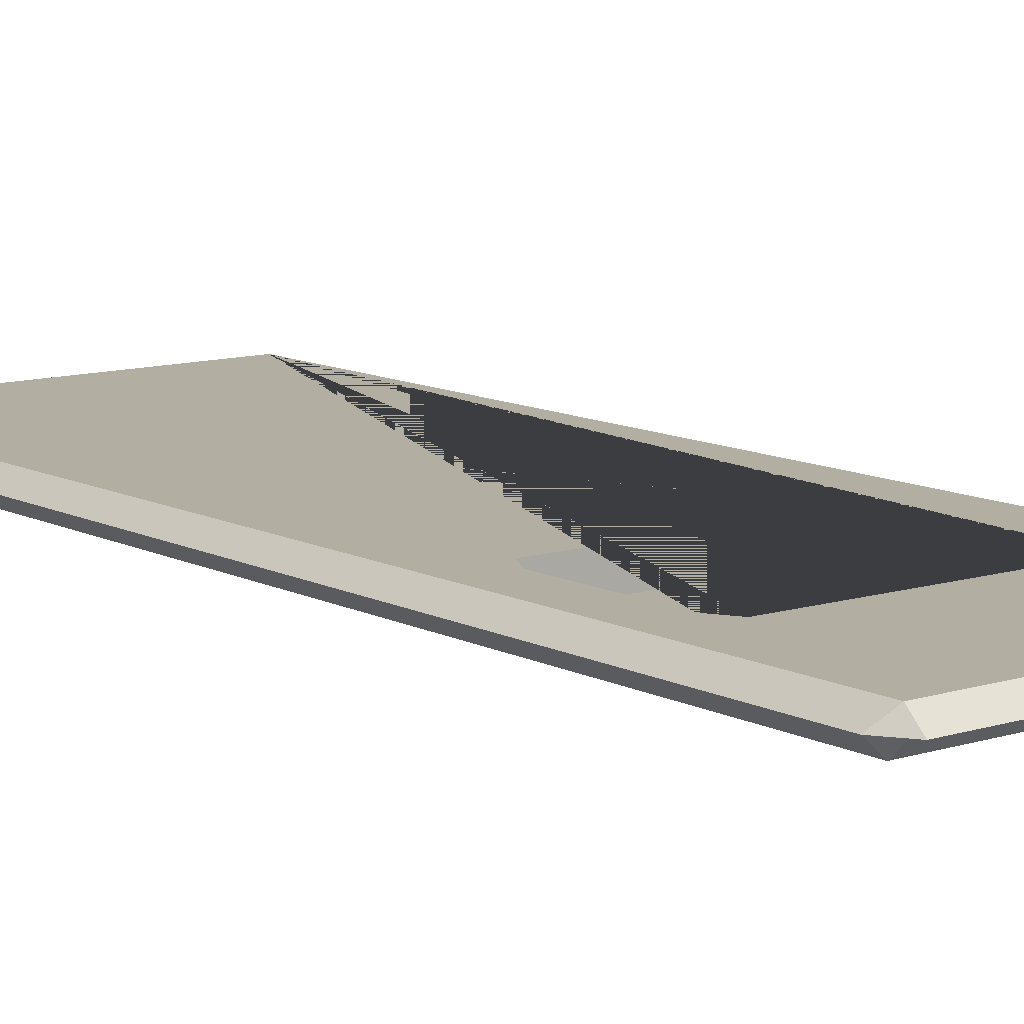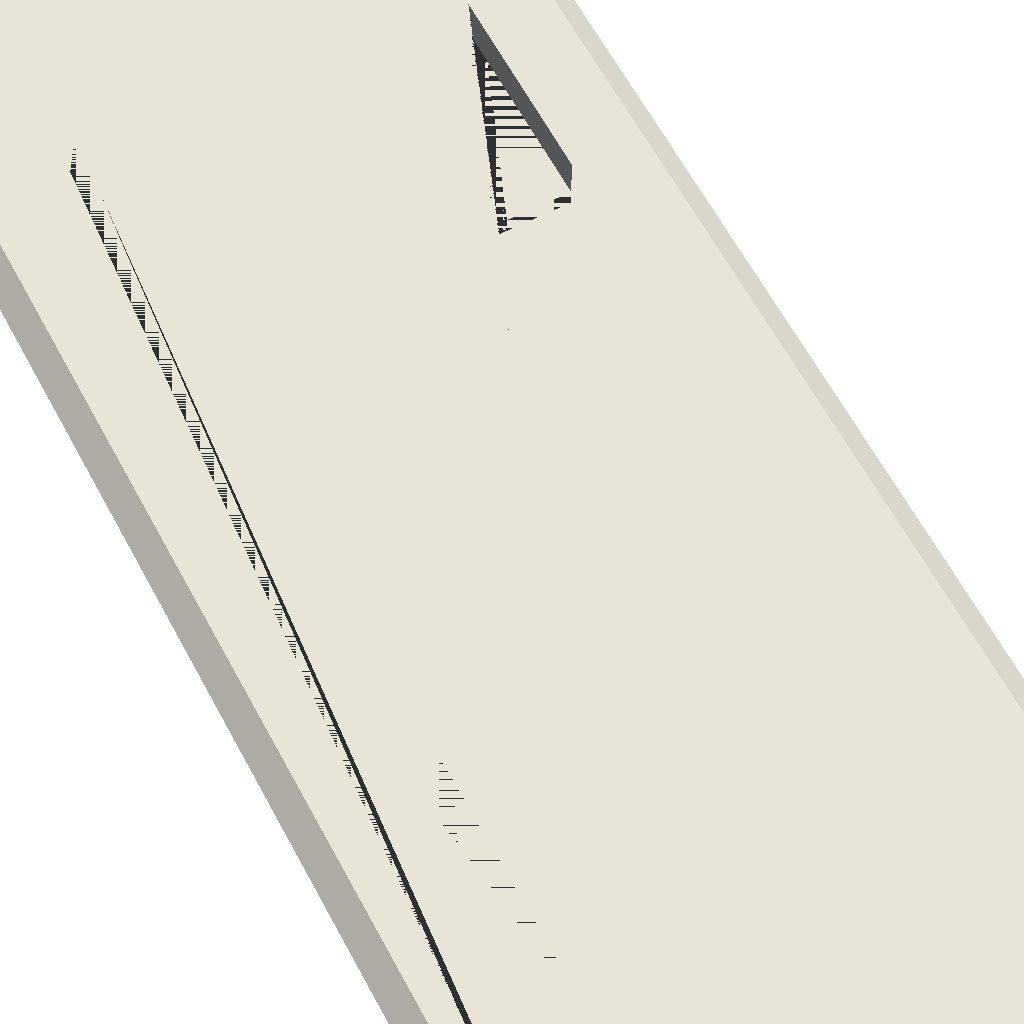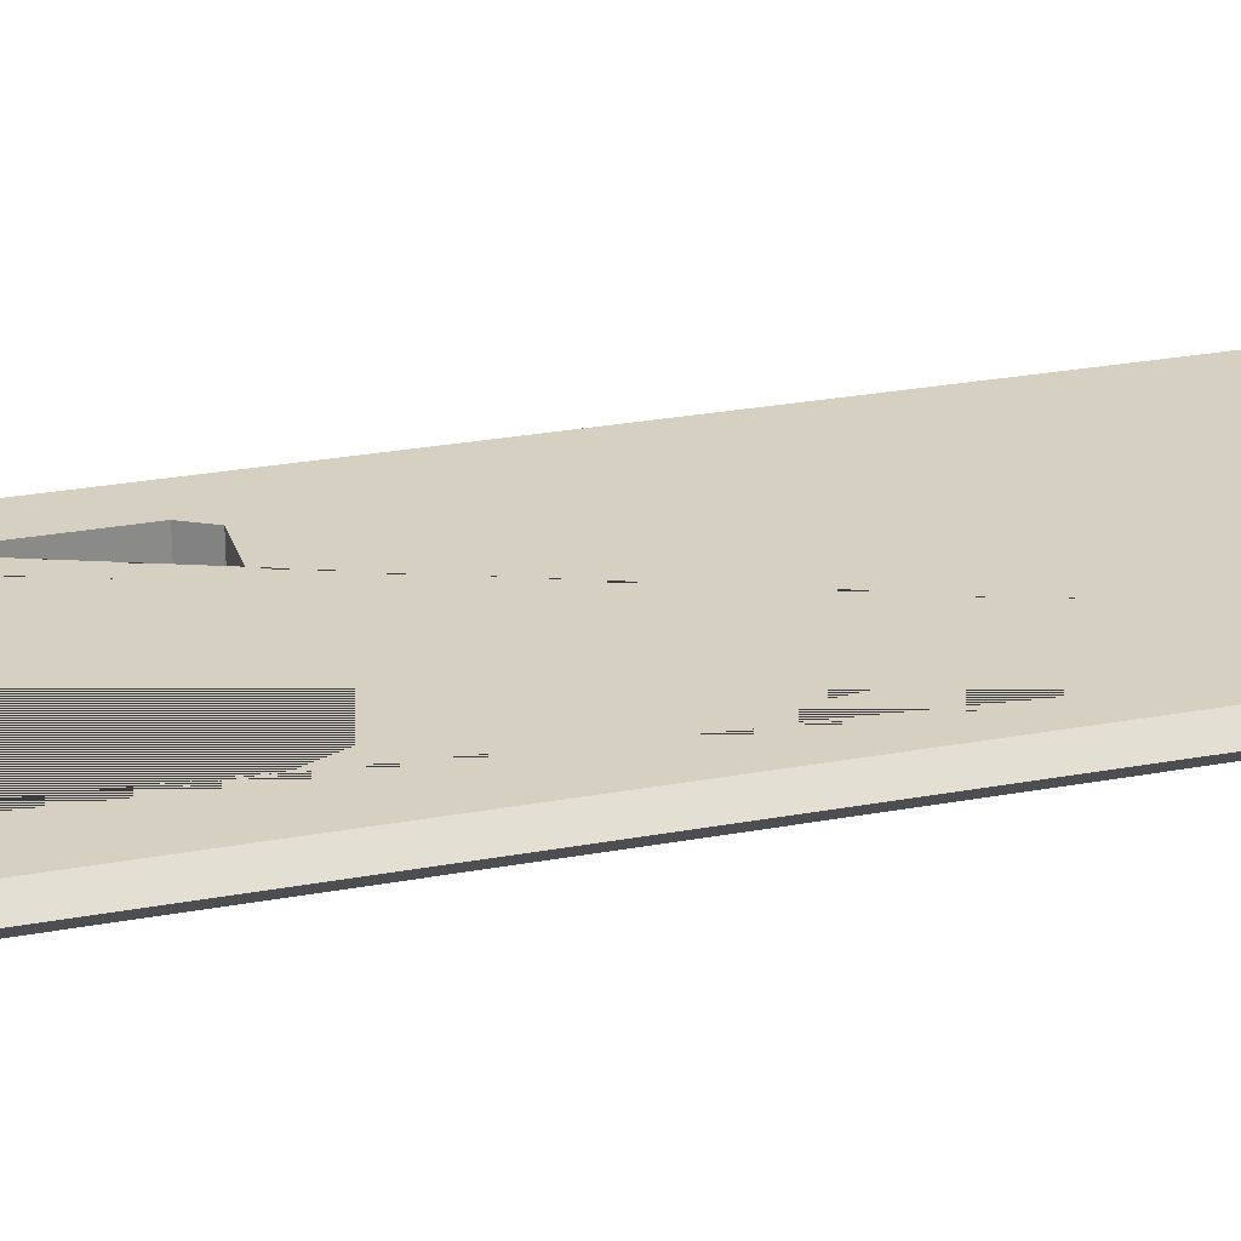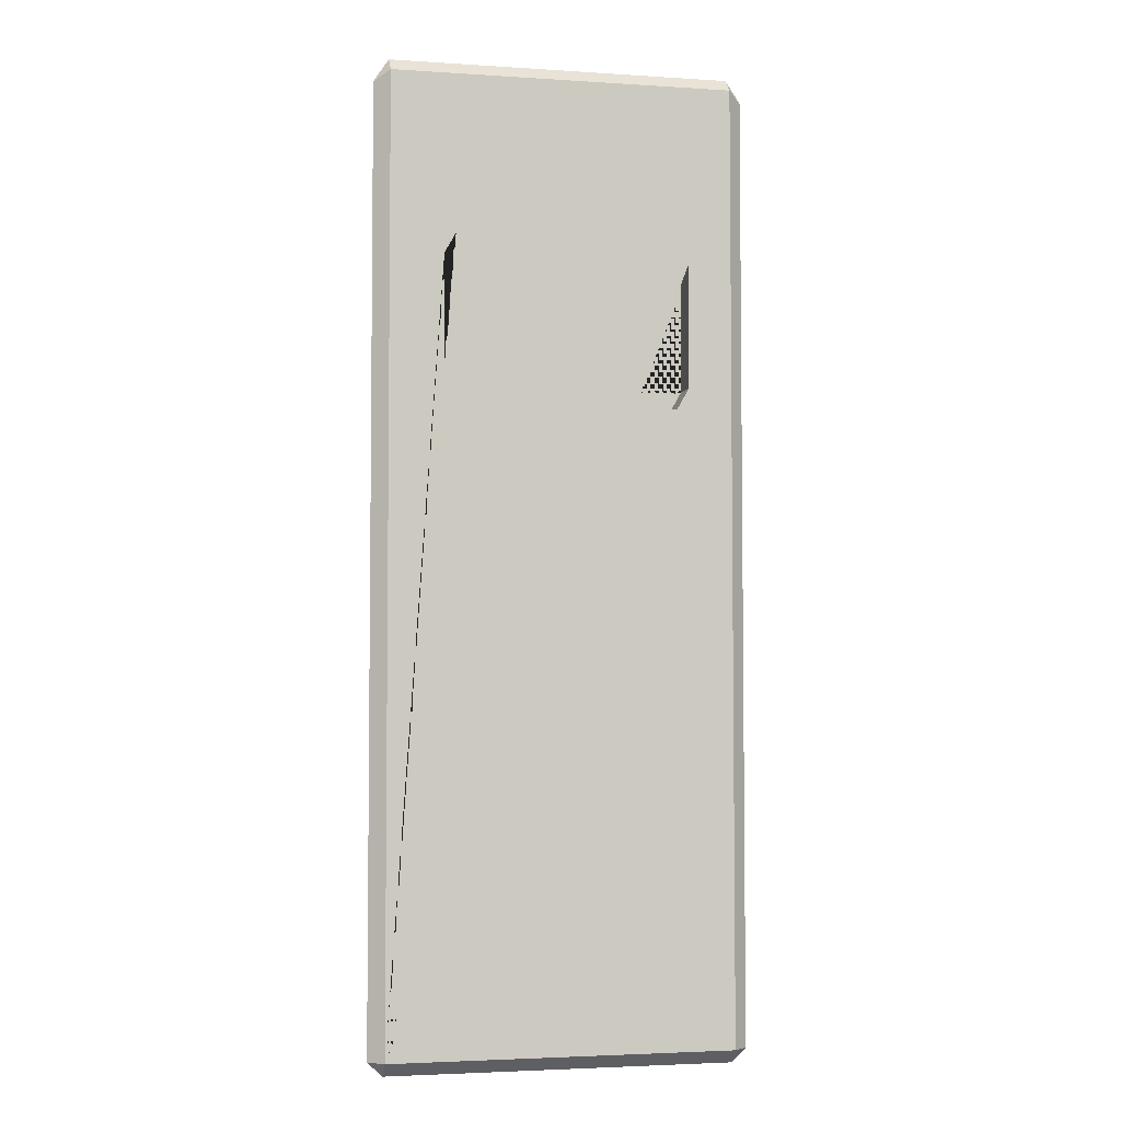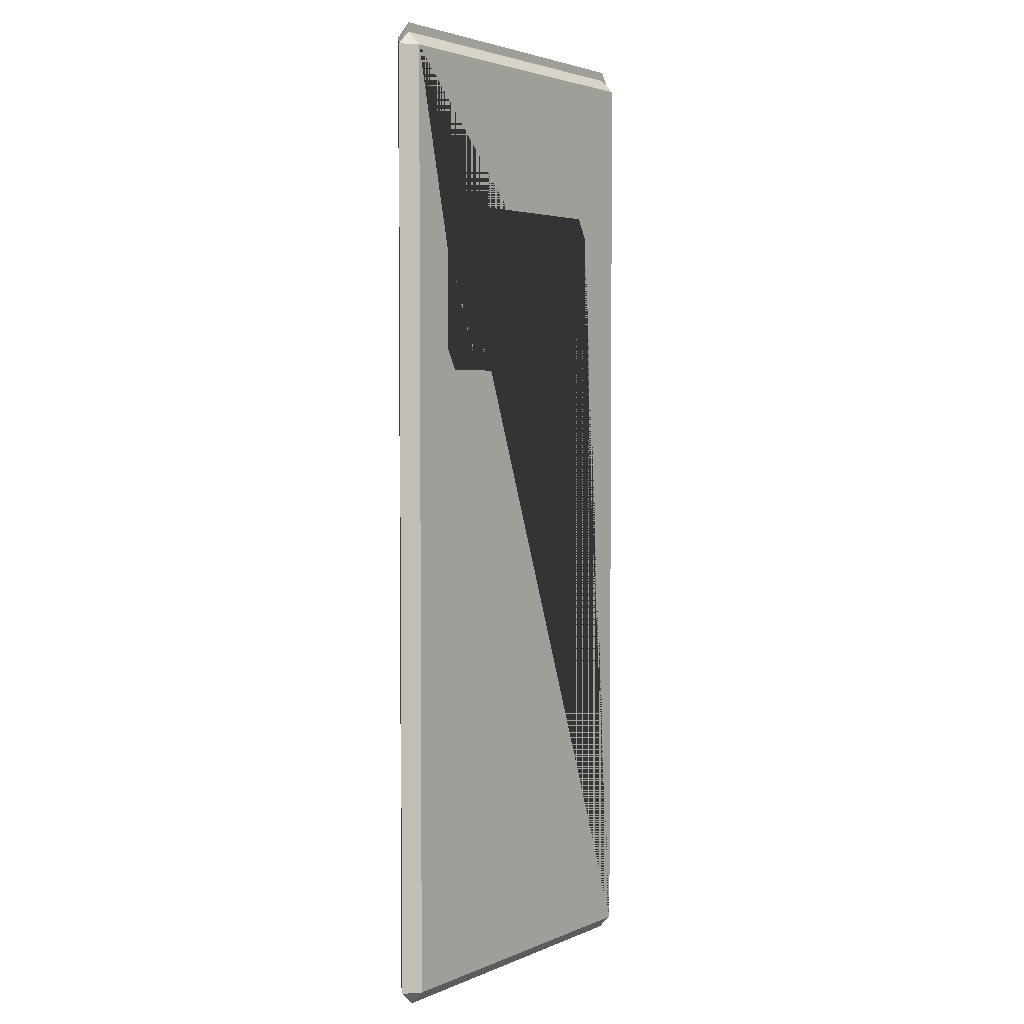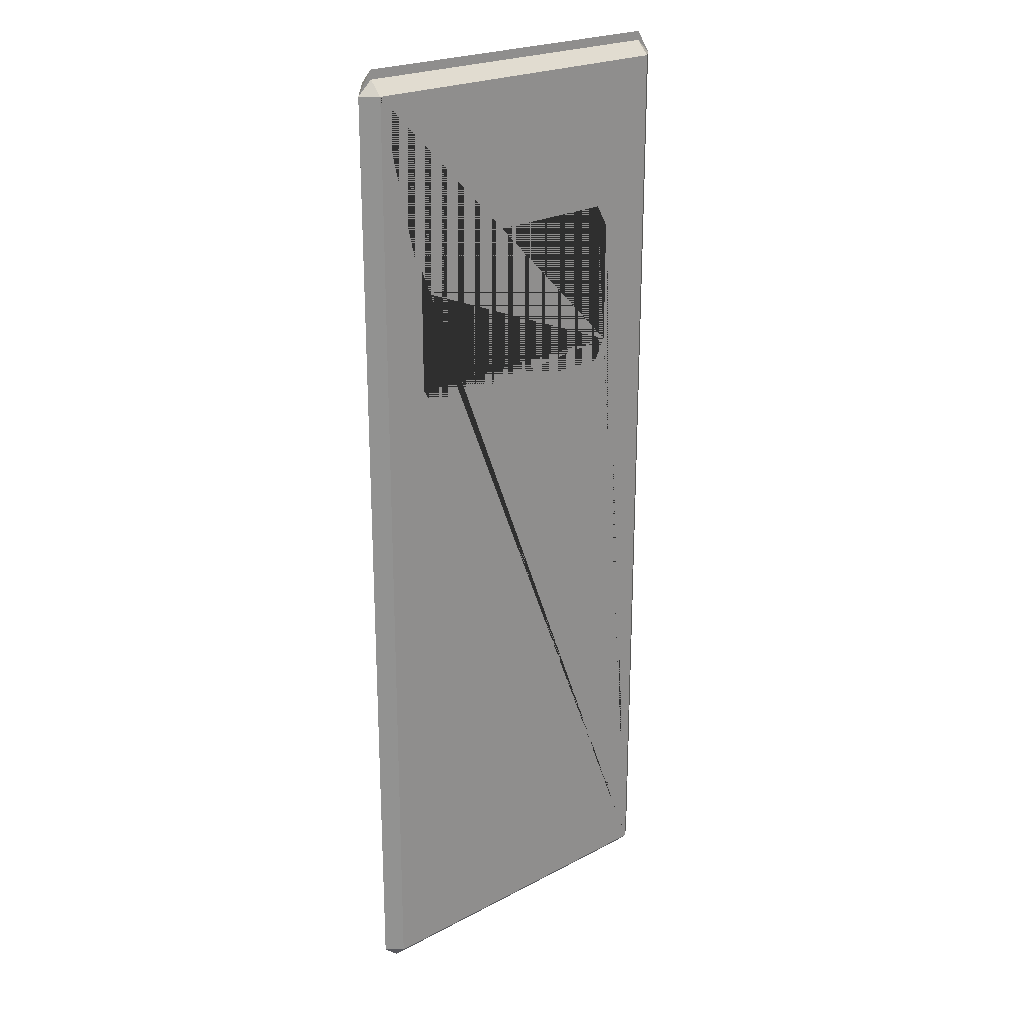
<metadata>
{"format":"obj","ext":"obj","renderer":"f3d","projection":"perspective","resolution":1024,"background":"white","views":[{"elev":10.7,"azim":142.0,"up":"+Z"},{"elev":60.6,"azim":-27.7,"up":"+Z"},{"elev":26.5,"azim":-106.3,"up":"+Z"},{"elev":-4.1,"azim":-13.5,"up":"+Y"},{"elev":3.6,"azim":126.2,"up":"+Y"},{"elev":23.7,"azim":138.6,"up":"+Y"}]}
</metadata>
<code>
o Corridor_Door_Cube.016
v -0.2338 0.2187 6.992
v -0.2554 0.2384 6.992
v -0.2338 0.2384 6.972
v -0.2554 1.592 6.992
v -0.2338 1.612 6.992
v -0.2338 1.593 6.972
v 0.262 0.2187 6.992
v 0.262 0.2384 6.972
v 0.2836 0.2384 6.992
v 0.2615 1.617 6.992
v 0.2831 1.597 6.992
v 0.2615 1.597 6.972
v -0.2338 0.2187 6.992
v -0.2338 0.2384 7.011
v -0.2554 0.2384 6.992
v -0.2338 1.625 6.992
v -0.2554 1.592 6.992
v -0.2338 1.606 7.011
v 0.262 0.2187 6.992
v 0.2836 0.2384 6.992
v 0.262 0.2384 7.011
v 0.2615 1.63 6.992
v 0.2615 1.61 7.011
v 0.2831 1.597 6.992
v 0.1978 1.172 7.011
v 0.1978 1.172 6.972
v 0.1801 1.141 7.011
v 0.1801 1.141 6.972
v -0.1391 1.141 6.972
v -0.1391 1.141 7.011
v -0.1568 1.172 6.972
v -0.1568 1.172 7.011
v 0.1801 1.382 7.011
v 0.1801 1.382 6.972
v 0.1978 1.35 7.011
v 0.1978 1.318 6.972
v 0.1978 1.35 6.972
v -0.1568 1.35 7.011
v -0.1568 1.35 6.972
v -0.1391 1.382 7.011
v -0.1391 1.382 6.972
f 15 17 4 2
f 21 23 35 25 27 30 32 14
f 22 10 5 16
f 3 6 12 36 37 34 41 39 31
f 9 11 24 20
f 1 2 3
f 4 5 6
f 7 8 9
f 10 11 12
f 13 14 15
f 16 17 18
f 19 20 21
f 22 23 24
f 7 1 3 8
f 2 4 6 3
f 5 10 12 6
f 11 9 8 12
f 19 7 9 20
f 10 22 24 11
f 23 21 20 24
f 13 19 21 14
f 22 16 18 23
f 17 15 14 18
f 1 13 15 2
f 16 5 4 17
f 7 19 13 1
f 25 26 28 27
f 29 30 27 28
f 37 35 33 34
f 38 39 41 40
f 31 32 30 29
f 40 41 34 33
f 14 32 38 40 33 35 23 18
f 31 29 28 26 36 12 8 3
f 32 31 39 38
f 26 25 35 37 36

</code>
